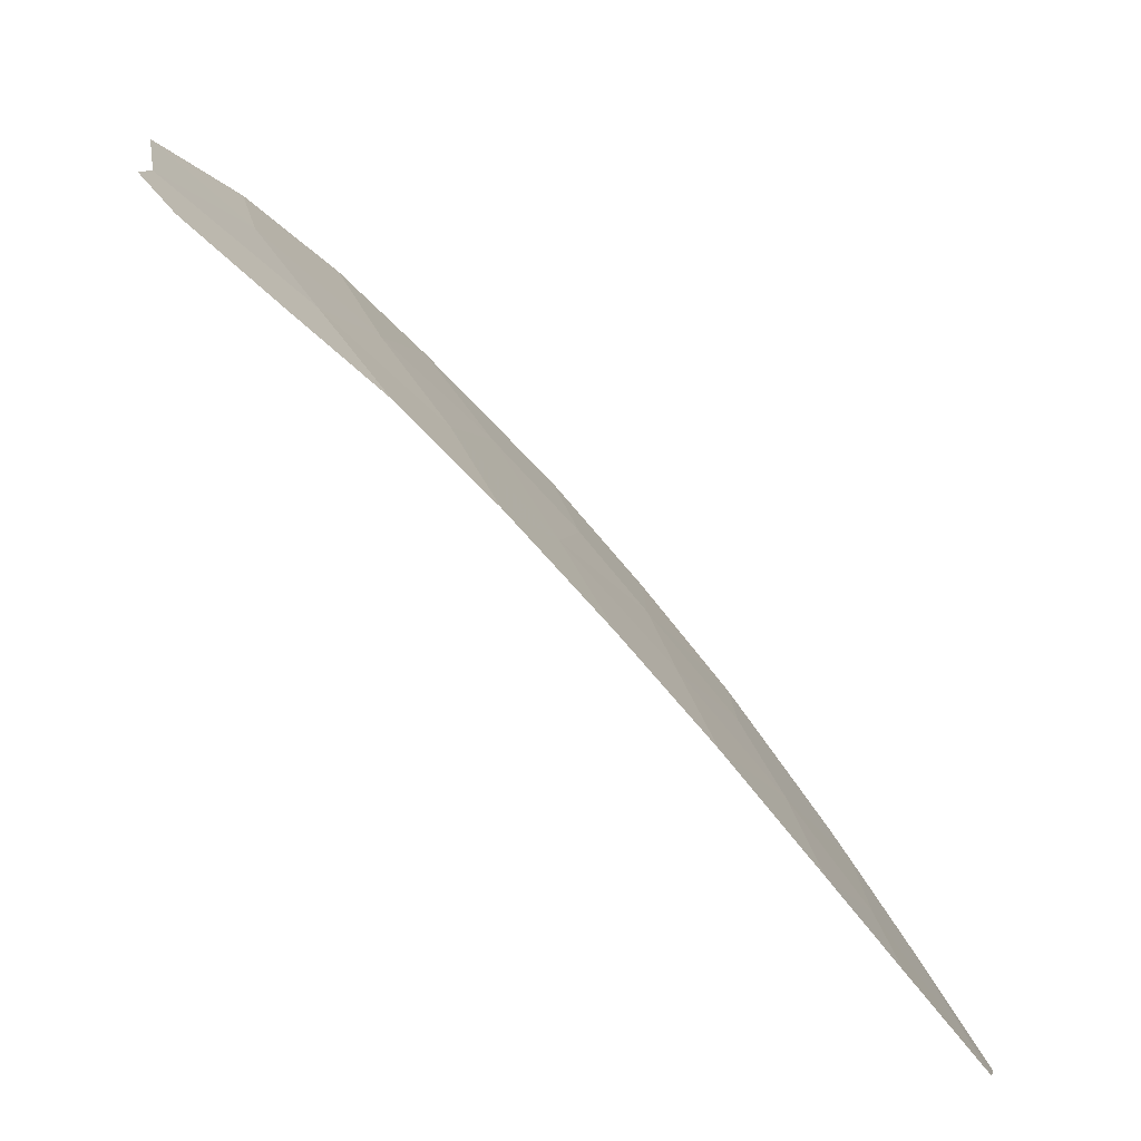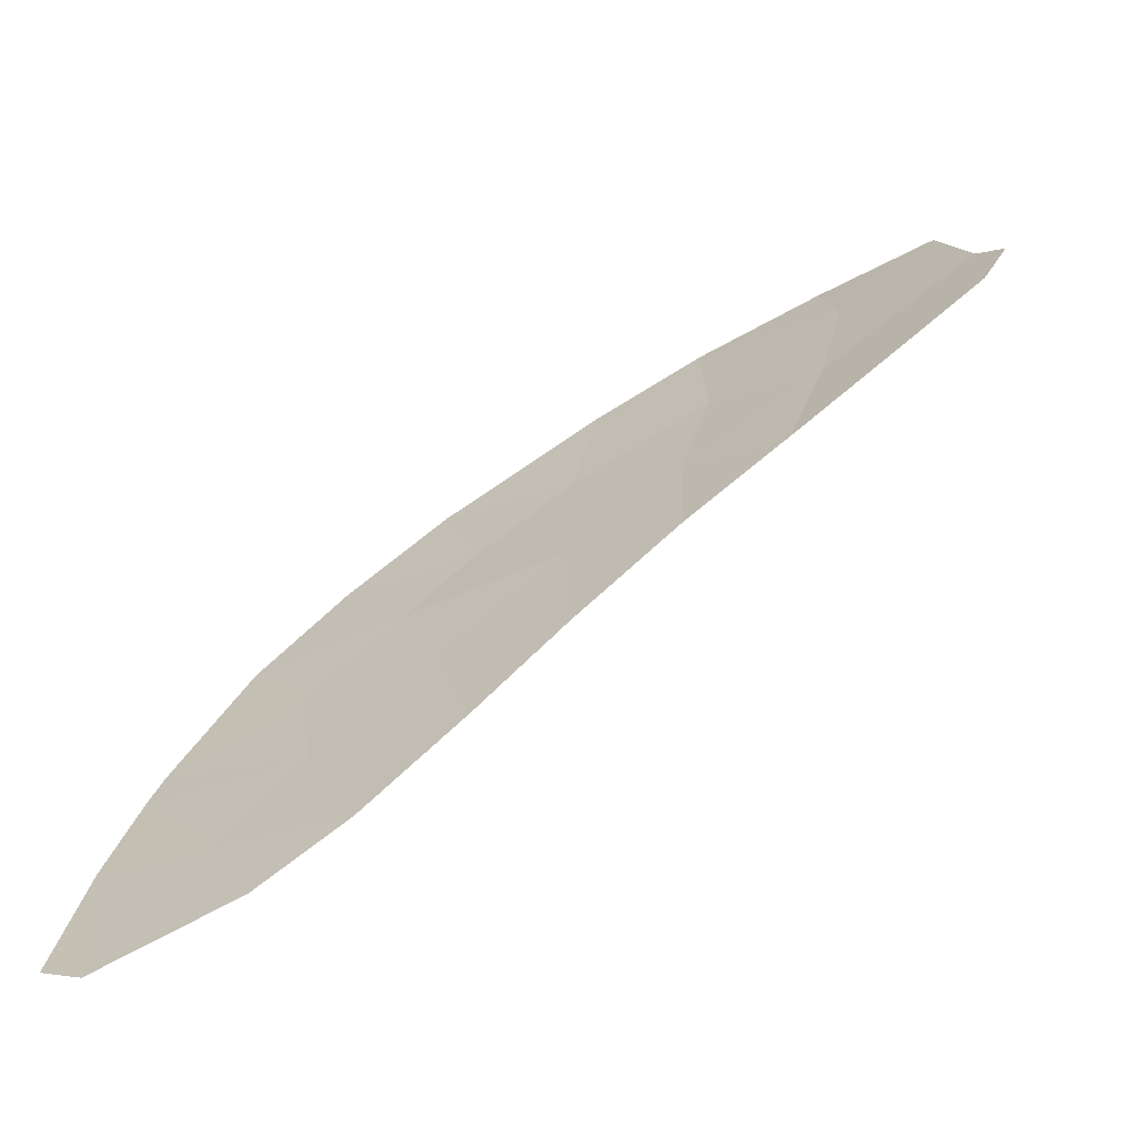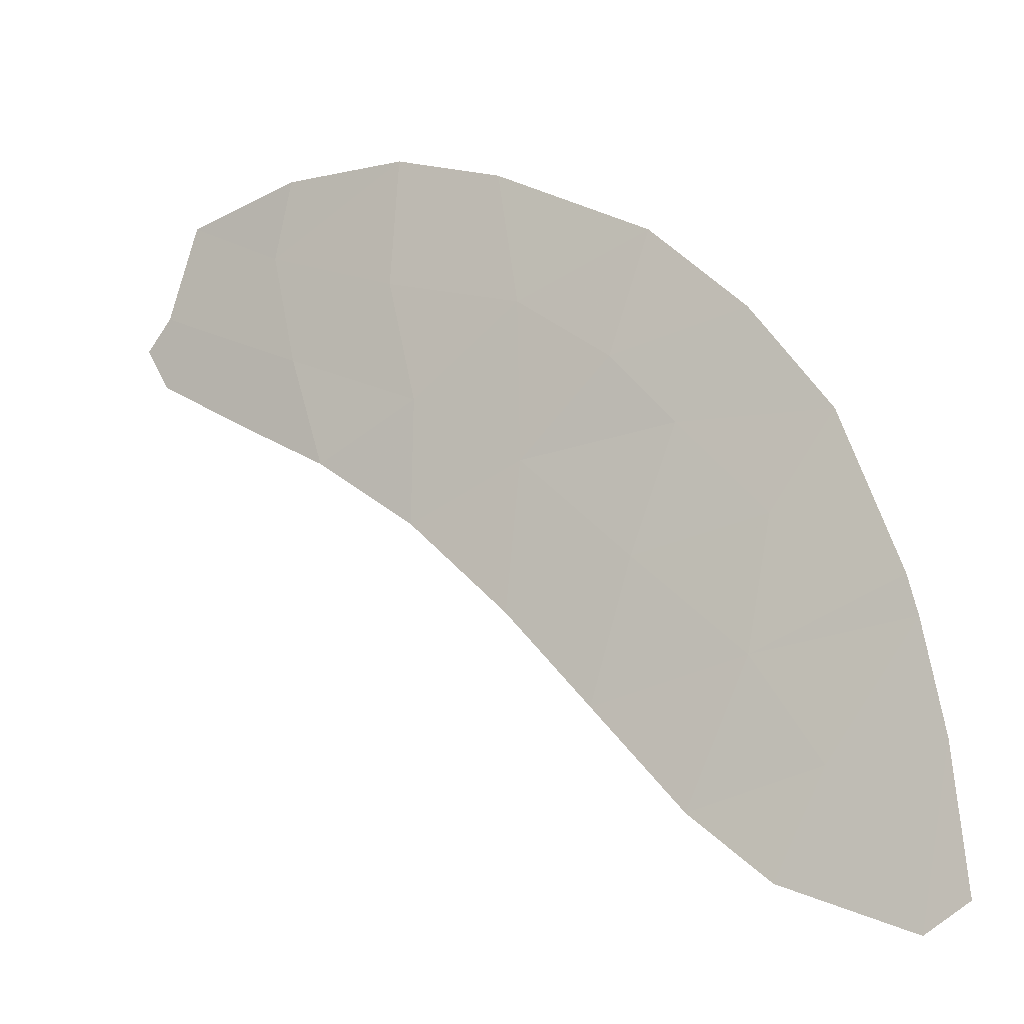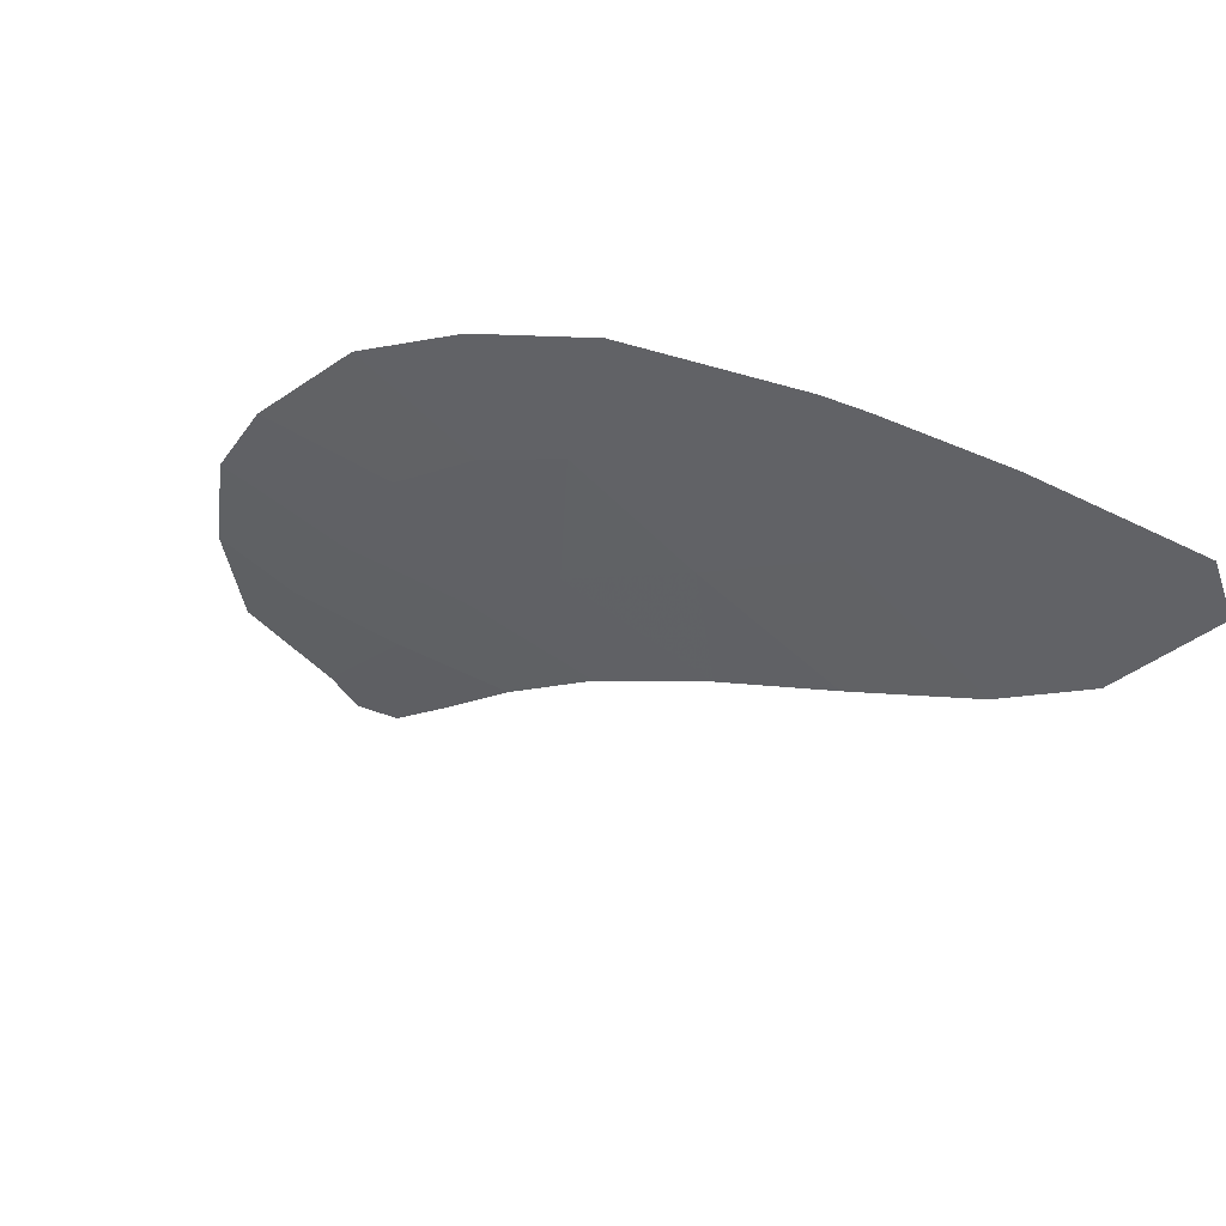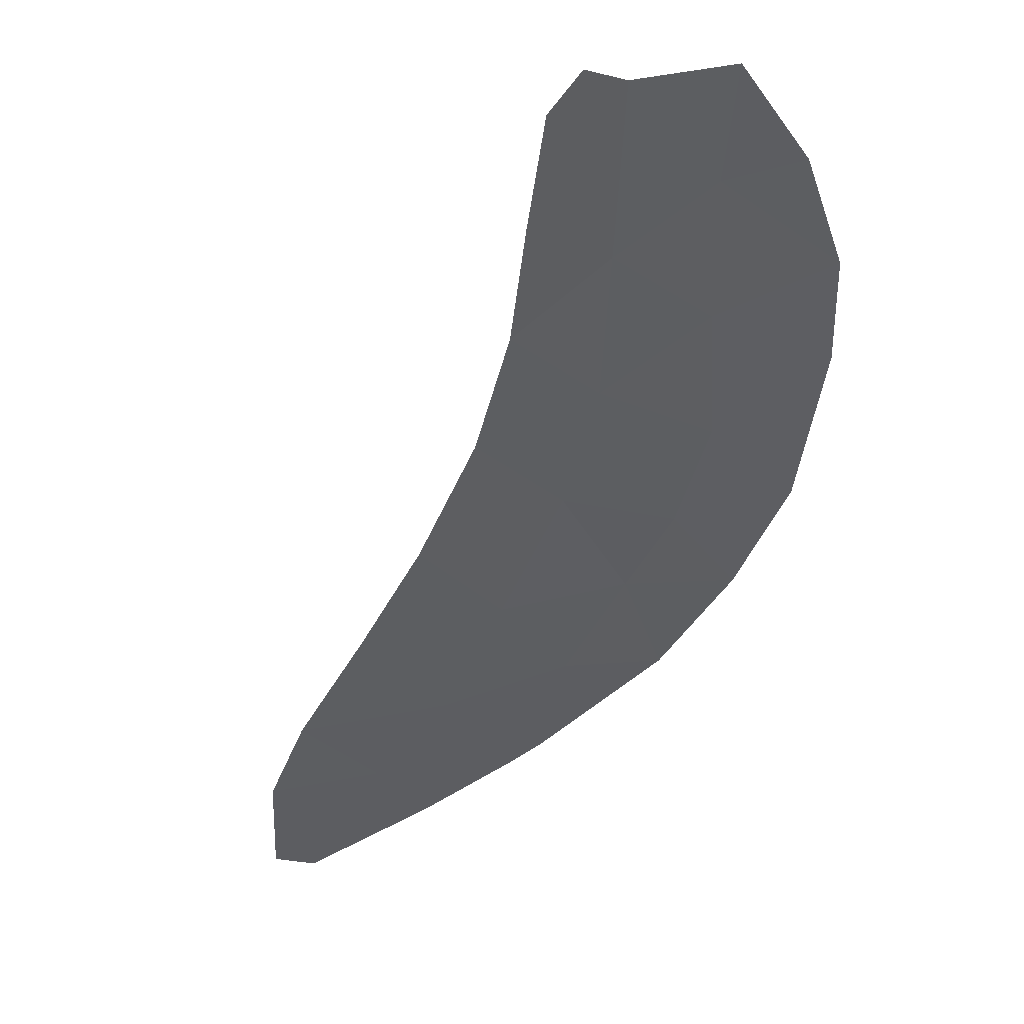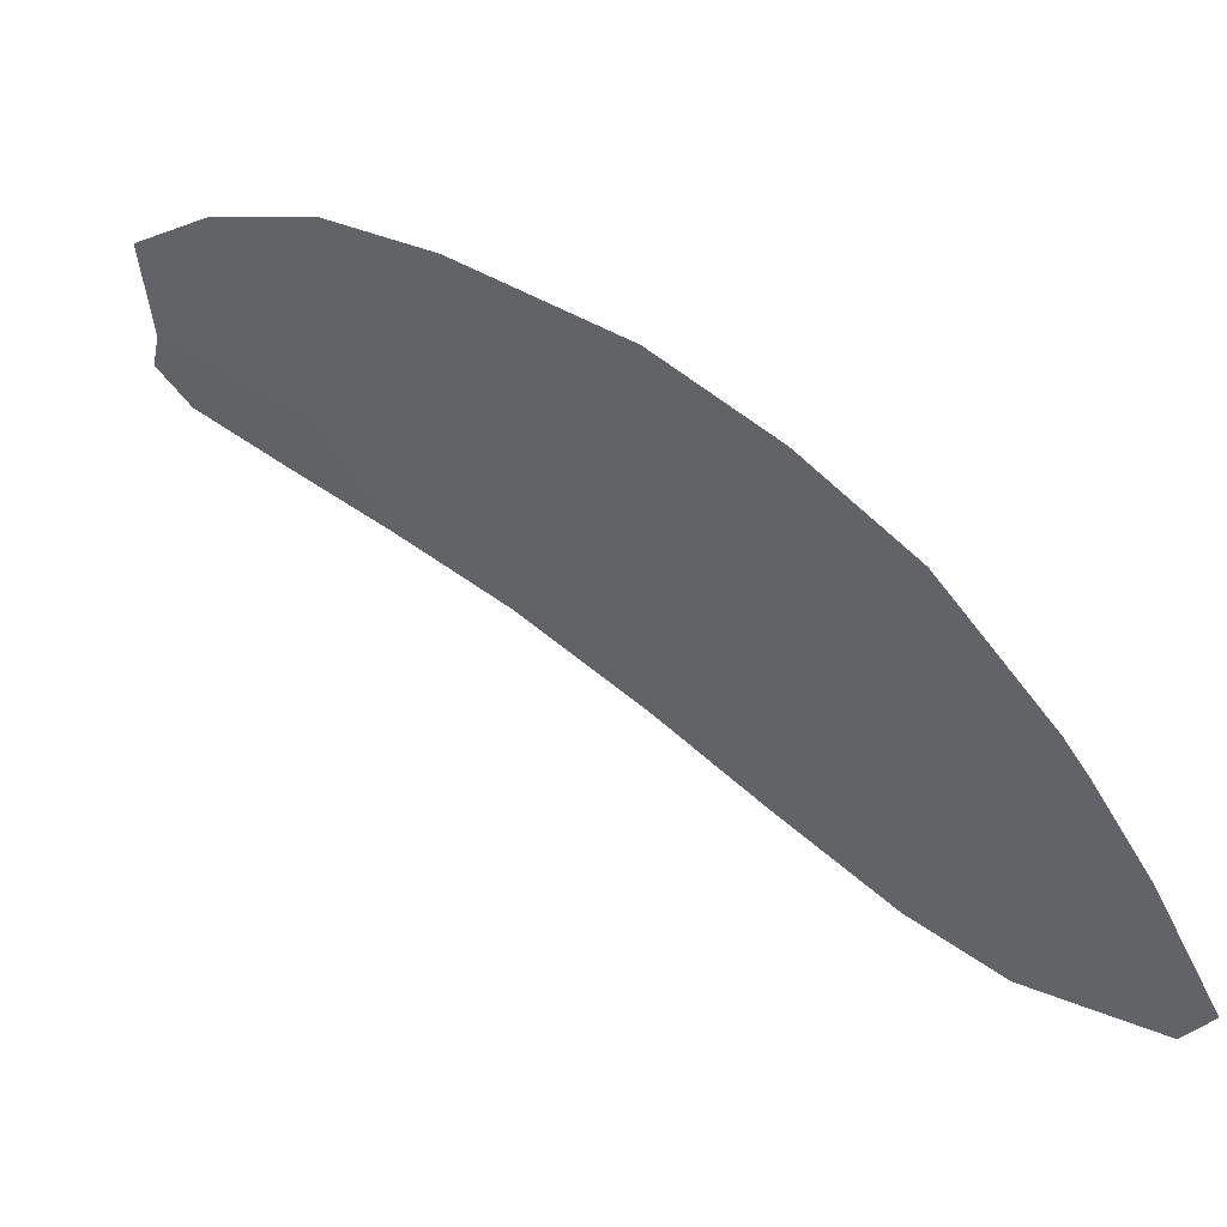
<metadata>
{"format":"obj","ext":"obj","renderer":"f3d","projection":"perspective","resolution":1024,"background":"white","views":[{"elev":-43.9,"azim":-80.2,"up":"+Z"},{"elev":1.3,"azim":-174.5,"up":"+Y"},{"elev":-76.6,"azim":2.9,"up":"+Y"},{"elev":-53.5,"azim":71.4,"up":"+Y"},{"elev":-12.3,"azim":-80.0,"up":"+Y"},{"elev":-32.3,"azim":25.1,"up":"+Y"}]}
</metadata>
<code>
v -39.99 108.5 -44.41
v -40.64 108 -46.37
v -41.37 110.7 -41.16
v -39.49 110.2 -40.18
v -40.12 109.8 -41.85
v -43.06 110.2 -44.23
v -41.44 109.8 -43.28
v -41.56 111.7 -39.46
v -45.02 113.1 -40.67
v -38.14 107.9 -43.76
v -38.53 107.3 -45.53
v -41.74 109 -45.28
v -36.12 106 -46.36
v -39.46 106.9 -47.55
v -43.02 112.6 -39.26
v -35.99 105.1 -48.24
v -36.61 105.2 -48.71
v -38.24 109.2 -41.16
v -37.21 108.1 -42.42
v -44.78 112.2 -42.11
v -39.29 109 -42.68
v -46.88 113.4 -42.62
v -46.81 113.8 -41.62
v -36.48 106.9 -44.42
v -36.37 106.7 -44.92
v -44.73 113.4 -39.56
v -42.94 110.9 -42.54
v -46.32 114.1 -40.28
v -45.64 112.3 -43.08
v -38.4 106.1 -48.28
v -47.18 113.8 -42.12
v -44.39 111.3 -43.51
v -37.65 106.4 -46.8
v -43.24 111.8 -40.97
f 1 2 11
f 4 8 3
f 34 3 8
f 10 1 11
f 6 12 7
f 17 16 13
f 33 17 13
f 8 15 34
f 18 4 5
f 19 18 21
f 2 14 11
f 21 1 10
f 19 21 10
f 11 24 10
f 11 25 24
f 7 12 1
f 24 19 10
f 34 9 20
f 26 9 15
f 26 28 9
f 28 23 9
f 20 9 23
f 29 23 22
f 33 30 17
f 22 23 31
f 5 3 7
f 12 2 1
f 5 21 18
f 21 5 7
f 34 15 9
f 27 6 7
f 6 27 32
f 3 34 27
f 7 3 27
f 29 32 20
f 32 27 20
f 14 30 33
f 33 11 14
f 11 33 25
f 29 20 23
f 25 33 13
f 21 7 1
f 3 5 4
f 34 20 27

</code>
